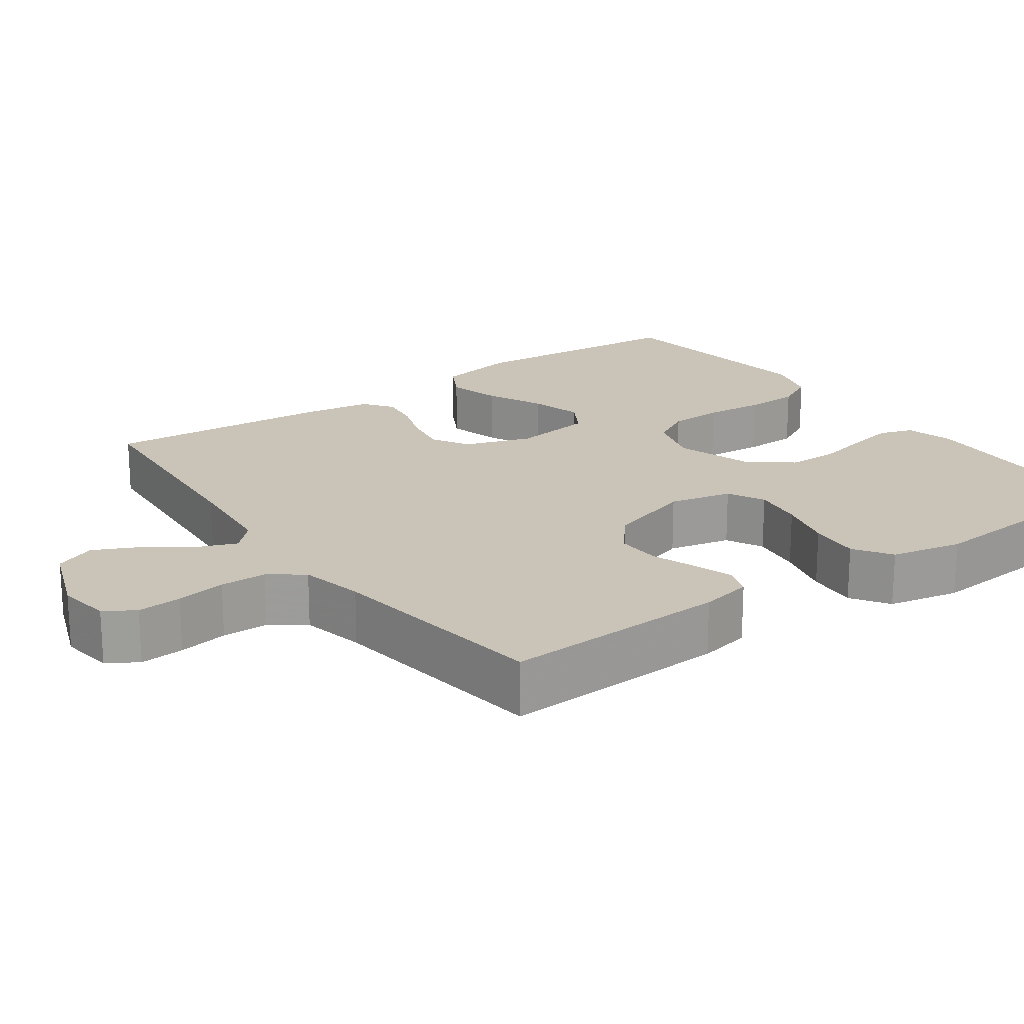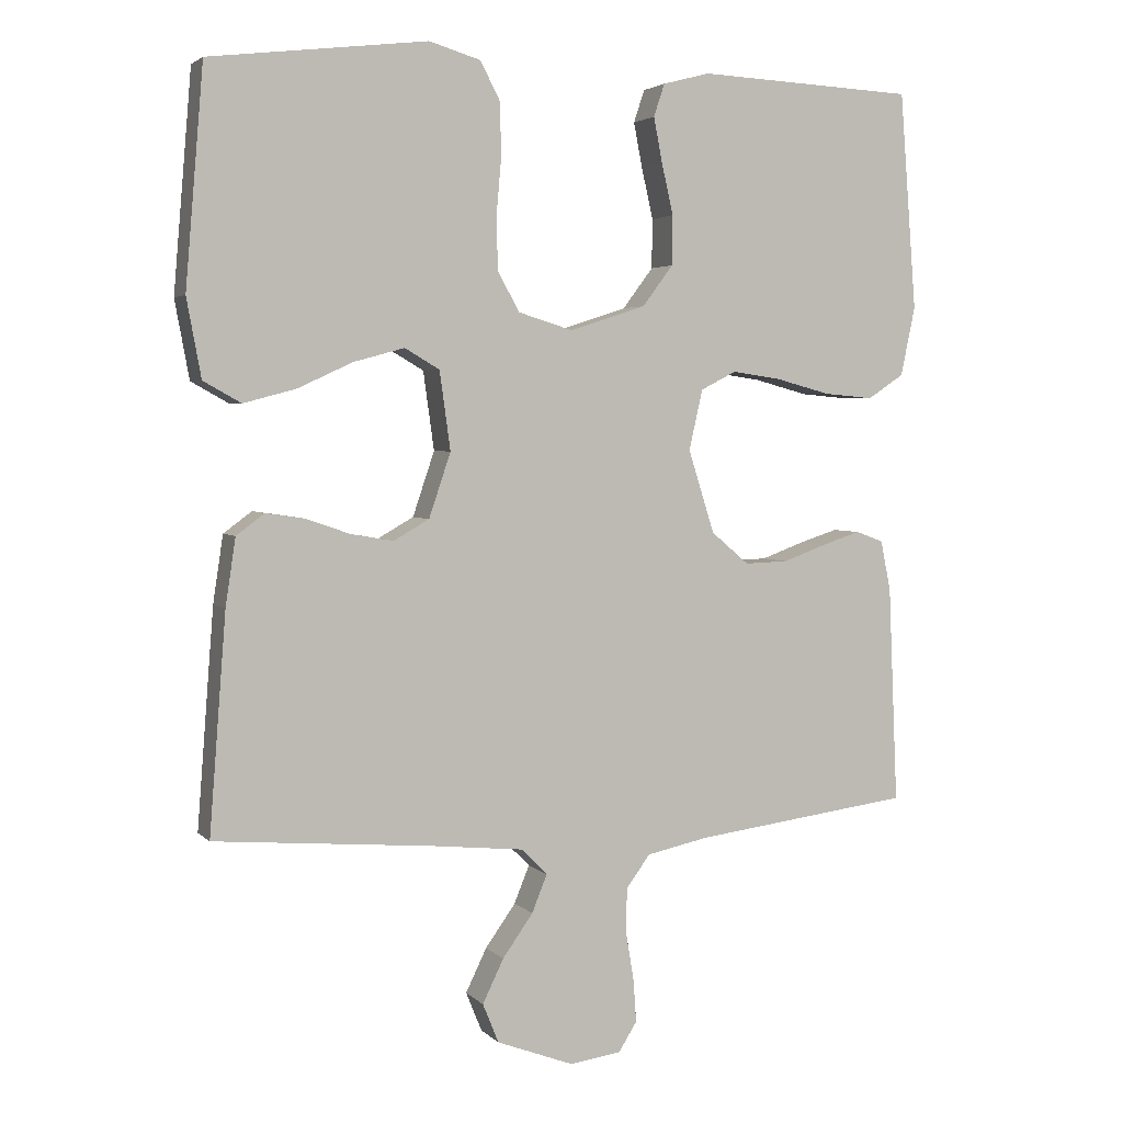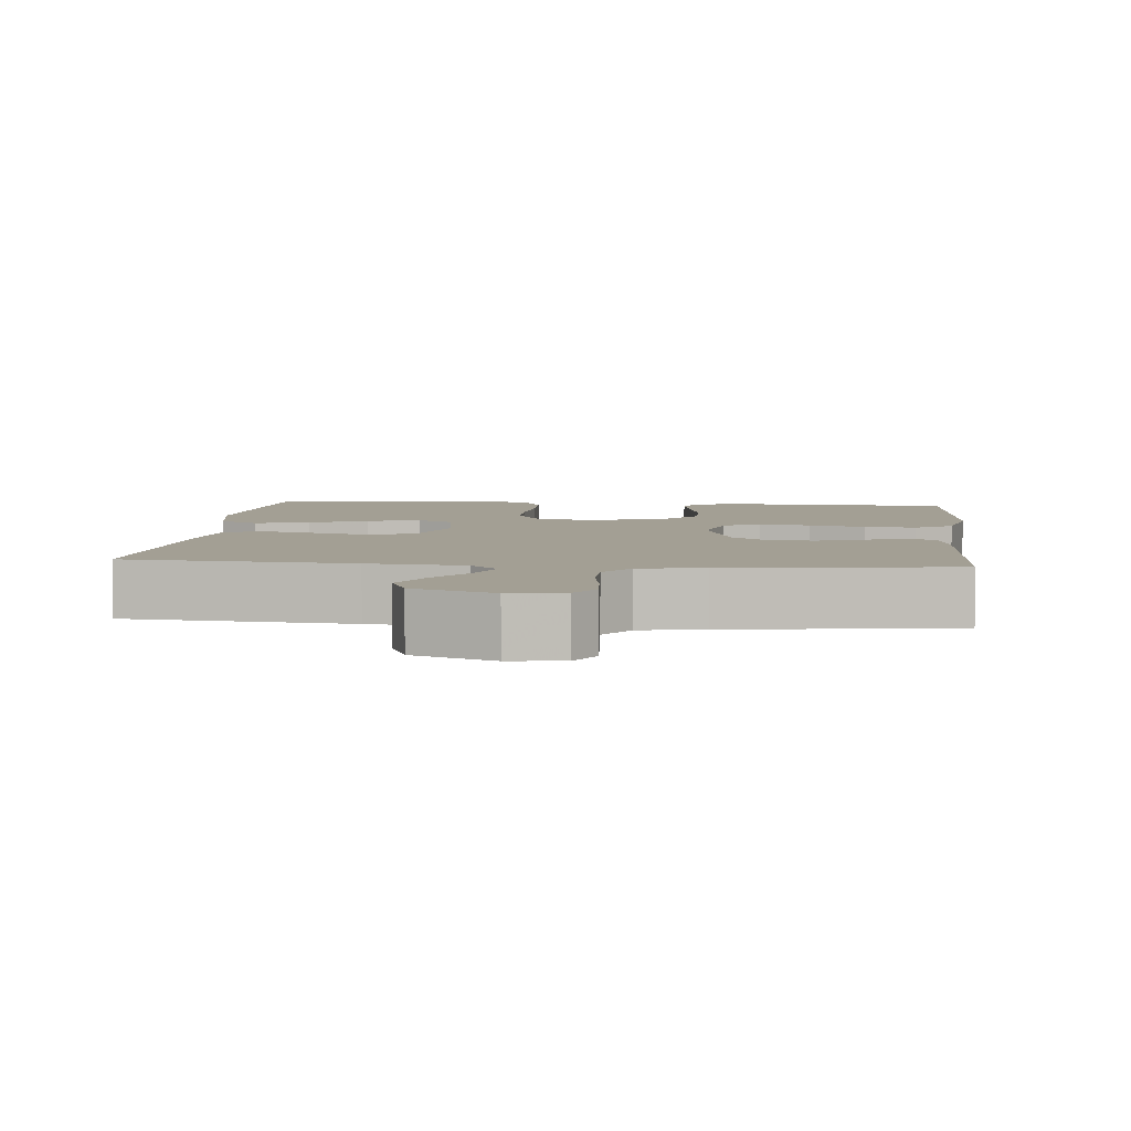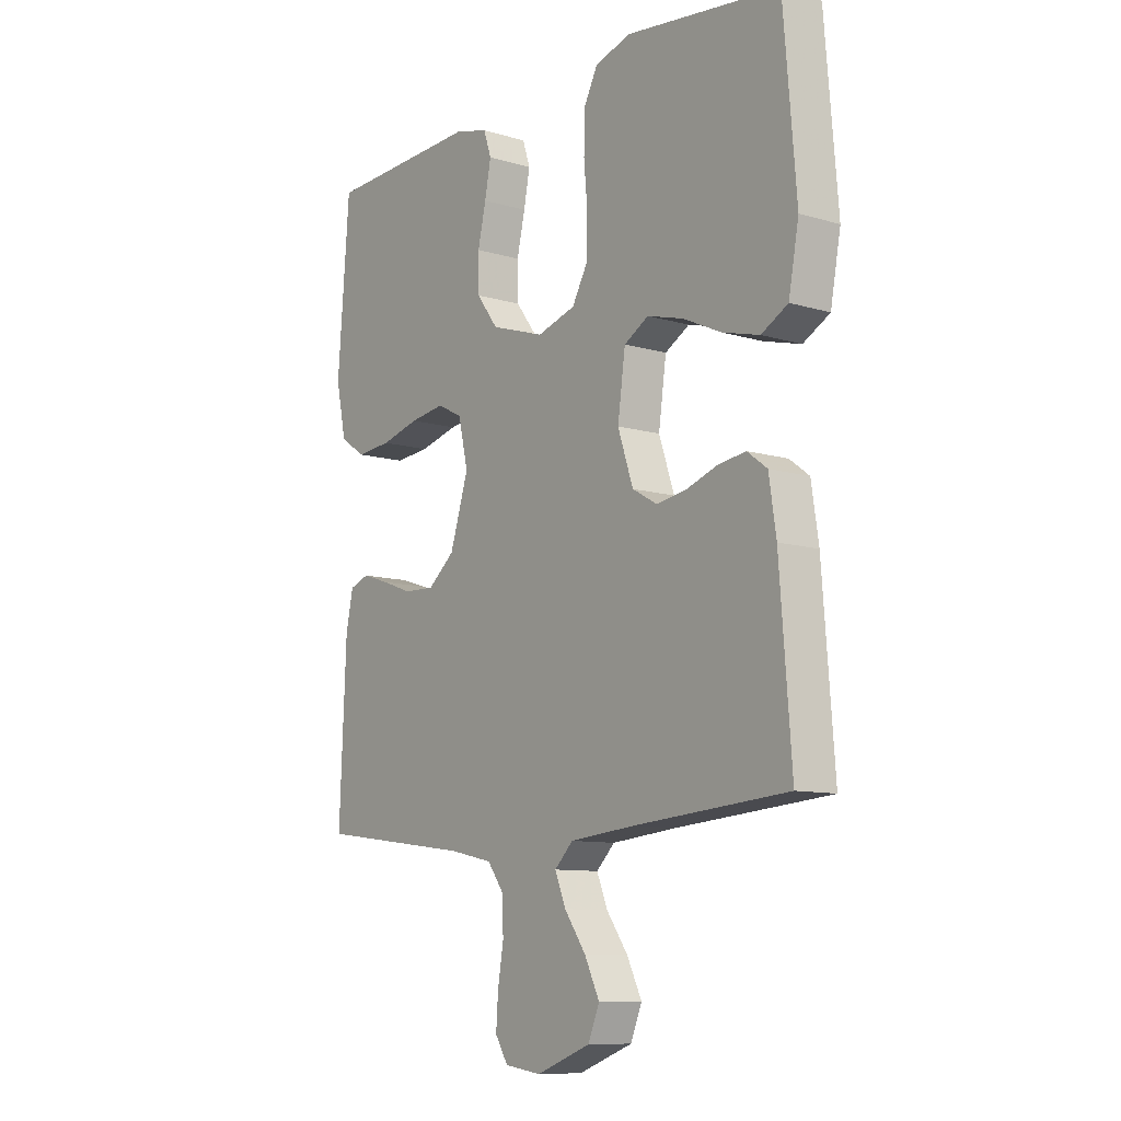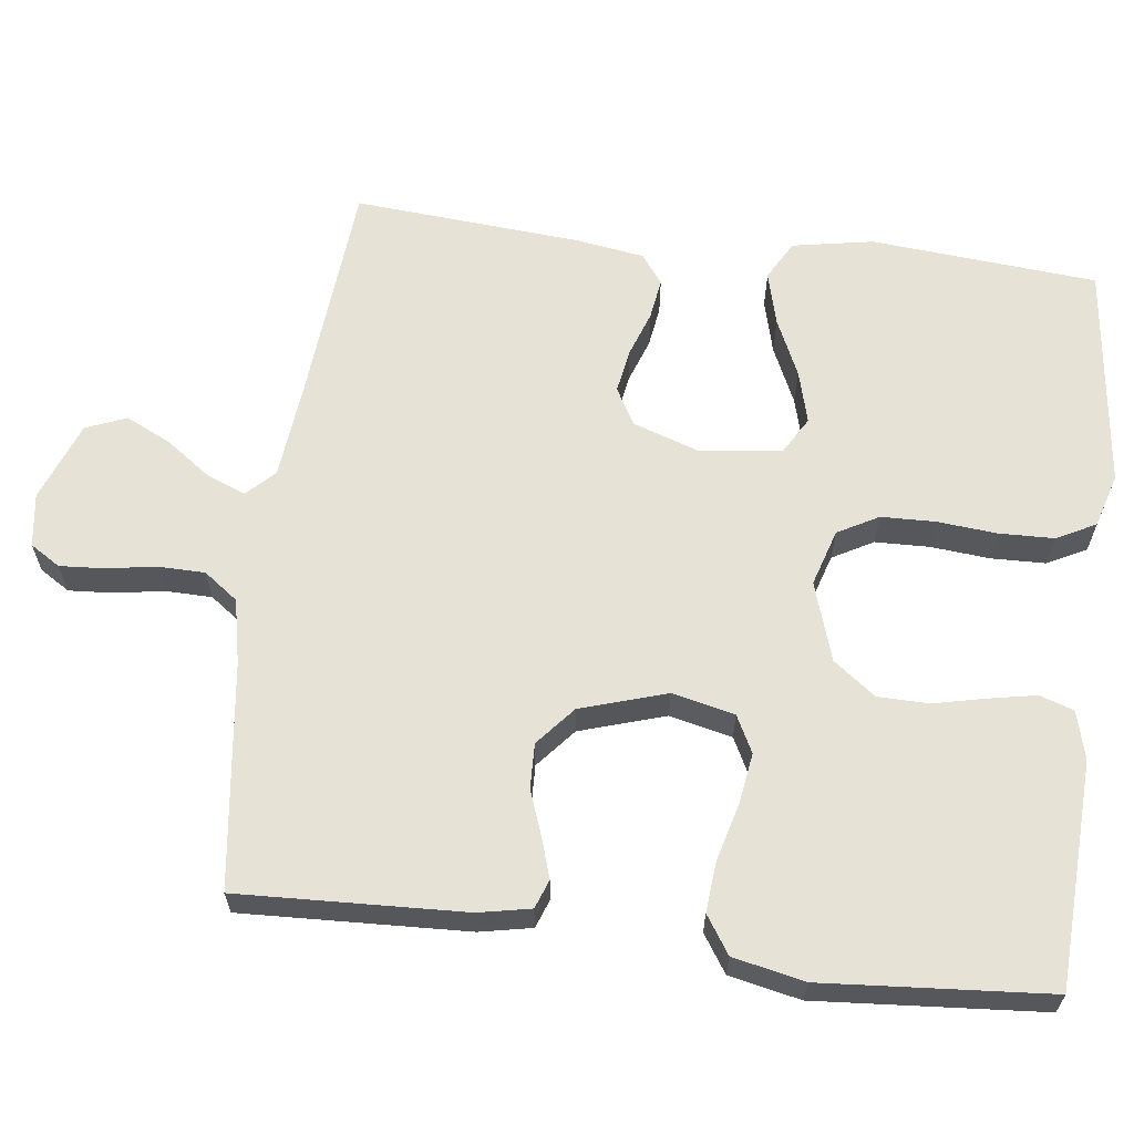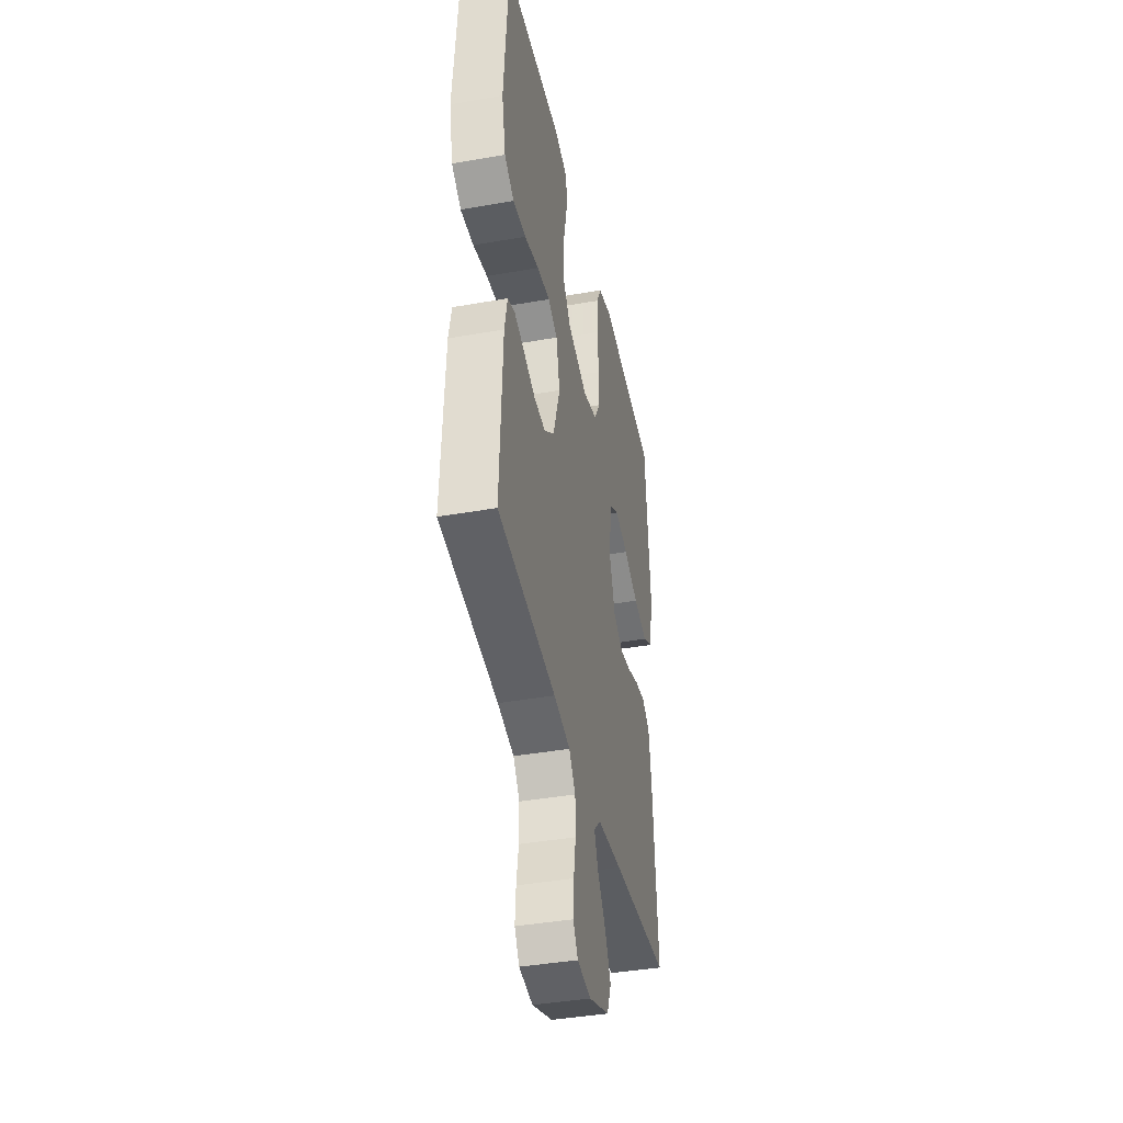
<metadata>
{"format":"obj","ext":"obj","renderer":"f3d","projection":"perspective","resolution":1024,"background":"white","views":[{"elev":20.0,"azim":-125.7,"up":"+Y"},{"elev":3.4,"azim":158.9,"up":"+Z"},{"elev":5.3,"azim":-174.4,"up":"+Y"},{"elev":-10.0,"azim":52.7,"up":"+Z"},{"elev":63.1,"azim":-82.8,"up":"+Y"},{"elev":-40.7,"azim":-77.8,"up":"+Z"}]}
</metadata>
<code>
v -0.5 0.07 -0.5
v -0.487 0.07 -0.2
v -0.473 0.07 -0.131
v -0.435 0.07 -0.117
v -0.382 0.07 -0.134
v -0.322 0.07 -0.156
v -0.262 0.07 -0.158
v -0.21 0.07 -0.114
v -0.174 0.07 0
v -0.193 0.07 0.083
v -0.242 0.07 0.108
v -0.31 0.07 0.098
v -0.385 0.07 0.078
v -0.453 0.07 0.072
v -0.503 0.07 0.105
v -0.523 0.07 0.2
v -0.5 0.07 0.5
v -0.2 0.07 0.514
v -0.135 0.07 0.497
v -0.12 0.07 0.452
v -0.132 0.07 0.39
v -0.148 0.07 0.32
v -0.147 0.07 0.252
v -0.105 0.07 0.196
v 0 0.07 0.162
v 0.075 0.07 0.185
v 0.105 0.07 0.239
v 0.107 0.07 0.311
v 0.1 0.07 0.39
v 0.102 0.07 0.463
v 0.129 0.07 0.515
v 0.2 0.07 0.536
v 0.5 0.07 0.5
v 0.525 0.07 0.2
v 0.505 0.07 0.092
v 0.453 0.07 0.063
v 0.381 0.07 0.082
v 0.305 0.07 0.117
v 0.235 0.07 0.136
v 0.187 0.07 0.108
v 0.172 0.07 0
v 0.202 0.07 -0.089
v 0.251 0.07 -0.117
v 0.31 0.07 -0.107
v 0.37 0.07 -0.086
v 0.424 0.07 -0.078
v 0.463 0.07 -0.107
v 0.477 0.07 -0.2
v 0.5 0.07 -0.5
v 0.2 0.07 -0.525
v 0.072 0.07 -0.538
v 0.036 0.07 -0.574
v 0.057 0.07 -0.626
v 0.099 0.07 -0.685
v 0.128 0.07 -0.745
v 0.106 0.07 -0.799
v 0 0.07 -0.839
v -0.071 0.07 -0.829
v -0.096 0.07 -0.789
v -0.092 0.07 -0.73
v -0.081 0.07 -0.664
v -0.082 0.07 -0.602
v -0.115 0.07 -0.557
v -0.2 0.07 -0.539
v -0.5 0 -0.5
v -0.487 0 -0.2
v -0.473 0 -0.131
v -0.435 0 -0.117
v -0.382 0 -0.134
v -0.322 0 -0.156
v -0.262 0 -0.158
v -0.21 0 -0.114
v -0.174 0 0
v -0.193 0 0.083
v -0.242 0 0.108
v -0.31 0 0.098
v -0.385 0 0.078
v -0.453 0 0.072
v -0.503 0 0.105
v -0.523 0 0.2
v -0.5 0 0.5
v -0.2 0 0.514
v -0.135 0 0.497
v -0.12 0 0.452
v -0.132 0 0.39
v -0.148 0 0.32
v -0.147 0 0.252
v -0.105 0 0.196
v 0 0 0.162
v 0.075 0 0.185
v 0.105 0 0.239
v 0.107 0 0.311
v 0.1 0 0.39
v 0.102 0 0.463
v 0.129 0 0.515
v 0.2 0 0.536
v 0.5 0 0.5
v 0.525 0 0.2
v 0.505 0 0.092
v 0.453 0 0.063
v 0.381 0 0.082
v 0.305 0 0.117
v 0.235 0 0.136
v 0.187 0 0.108
v 0.172 0 0
v 0.202 0 -0.089
v 0.251 0 -0.117
v 0.31 0 -0.107
v 0.37 0 -0.086
v 0.424 0 -0.078
v 0.463 0 -0.107
v 0.477 0 -0.2
v 0.5 0 -0.5
v 0.2 0 -0.525
v 0.072 0 -0.538
v 0.036 0 -0.574
v 0.057 0 -0.626
v 0.099 0 -0.685
v 0.128 0 -0.745
v 0.106 0 -0.799
v 0 0 -0.839
v -0.071 0 -0.829
v -0.096 0 -0.789
v -0.092 0 -0.73
v -0.081 0 -0.664
v -0.082 0 -0.602
v -0.115 0 -0.557
v -0.2 0 -0.539
f 58 59 60 61
f 58 61 62
f 57 58 62
f 56 57 62
f 53 54 55 56
f 52 53 56 62
f 51 52 62 63
f 47 48 49 50
f 47 50 51
f 44 45 46 47
f 43 44 47 51
f 42 43 51 63
f 35 36 37 38
f 35 38 39
f 34 35 39
f 33 34 39
f 32 33 39 40
f 28 29 30 31
f 27 28 31 32
f 19 20 21 22
f 17 18 19 22
f 17 22 23
f 16 17 23 24
f 12 13 14 15
f 11 12 15 16
f 3 4 5 6
f 1 2 3 6
f 64 1 6 7
f 41 42 63 64
f 41 64 7 8
f 27 32 40 41
f 26 27 41
f 25 26 41 8
f 11 16 24 25
f 10 11 25
f 9 10 25
f 8 9 25
f 125 124 123 122
f 126 125 122
f 126 122 121
f 126 121 120
f 120 119 118 117
f 126 120 117 116
f 127 126 116 115
f 114 113 112 111
f 115 114 111
f 111 110 109 108
f 115 111 108 107
f 127 115 107 106
f 102 101 100 99
f 103 102 99
f 103 99 98
f 103 98 97
f 104 103 97 96
f 95 94 93 92
f 96 95 92 91
f 86 85 84 83
f 86 83 82 81
f 87 86 81
f 88 87 81 80
f 79 78 77 76
f 80 79 76 75
f 70 69 68 67
f 70 67 66 65
f 71 70 65 128
f 128 127 106 105
f 72 71 128 105
f 105 104 96 91
f 105 91 90
f 72 105 90 89
f 89 88 80 75
f 89 75 74
f 89 74 73
f 89 73 72
f 1 65 66 2
f 2 66 67 3
f 3 67 68 4
f 4 68 69 5
f 5 69 70 6
f 6 70 71 7
f 7 71 72 8
f 8 72 73 9
f 9 73 74 10
f 10 74 75 11
f 11 75 76 12
f 12 76 77 13
f 13 77 78 14
f 14 78 79 15
f 15 79 80 16
f 16 80 81 17
f 17 81 82 18
f 18 82 83 19
f 19 83 84 20
f 20 84 85 21
f 21 85 86 22
f 22 86 87 23
f 23 87 88 24
f 24 88 89 25
f 25 89 90 26
f 26 90 91 27
f 27 91 92 28
f 28 92 93 29
f 29 93 94 30
f 30 94 95 31
f 31 95 96 32
f 32 96 97 33
f 33 97 98 34
f 34 98 99 35
f 35 99 100 36
f 36 100 101 37
f 37 101 102 38
f 38 102 103 39
f 39 103 104 40
f 40 104 105 41
f 41 105 106 42
f 42 106 107 43
f 43 107 108 44
f 44 108 109 45
f 45 109 110 46
f 46 110 111 47
f 47 111 112 48
f 48 112 113 49
f 49 113 114 50
f 50 114 115 51
f 51 115 116 52
f 52 116 117 53
f 53 117 118 54
f 54 118 119 55
f 55 119 120 56
f 56 120 121 57
f 57 121 122 58
f 58 122 123 59
f 59 123 124 60
f 60 124 125 61
f 61 125 126 62
f 62 126 127 63
f 63 127 128 64
f 64 128 65 1

</code>
